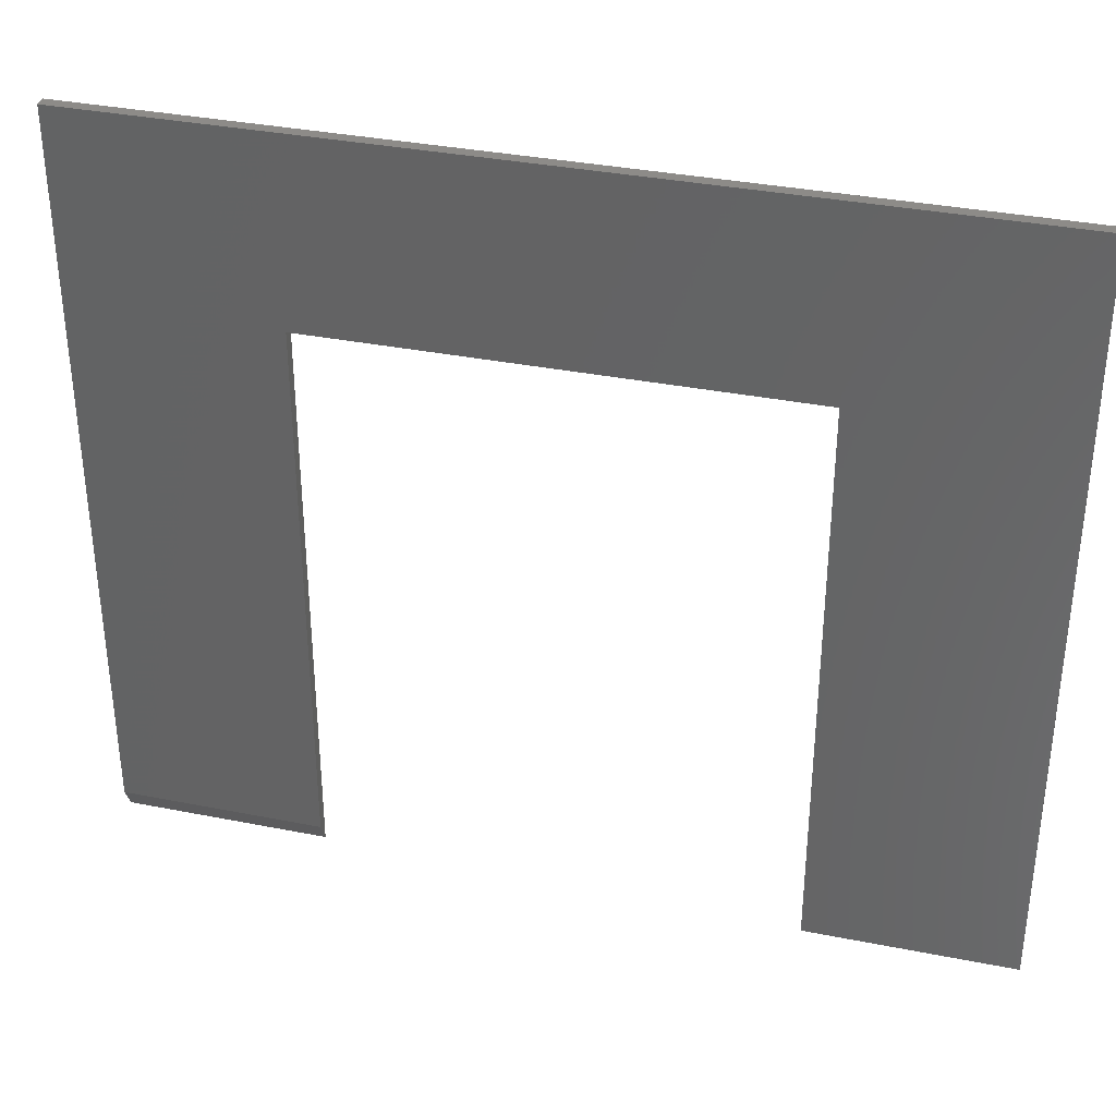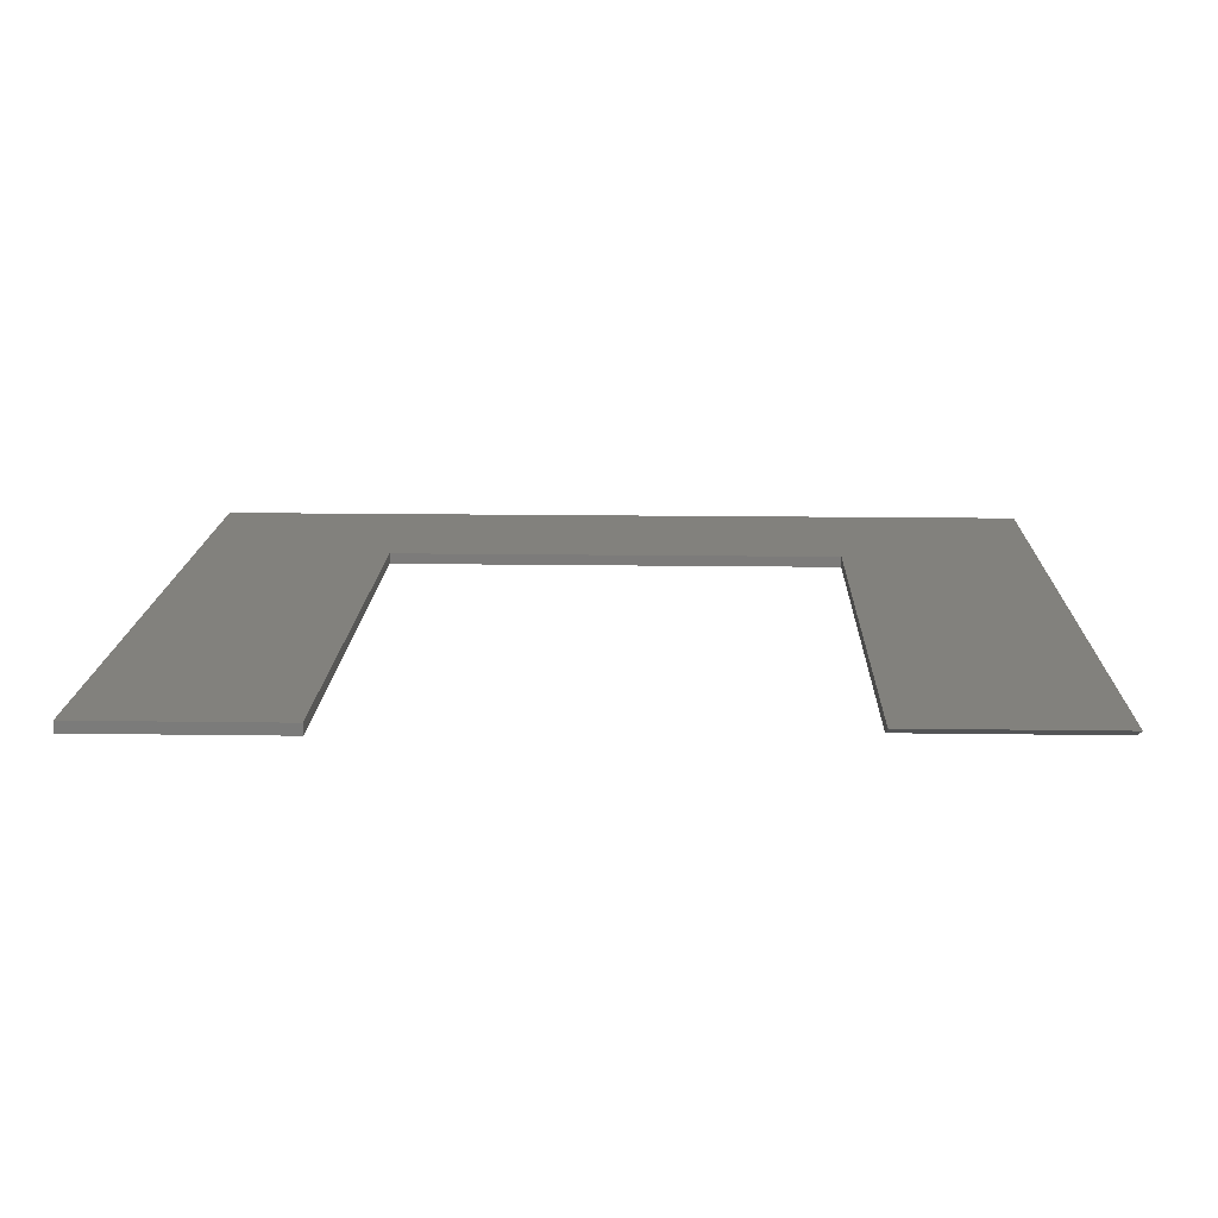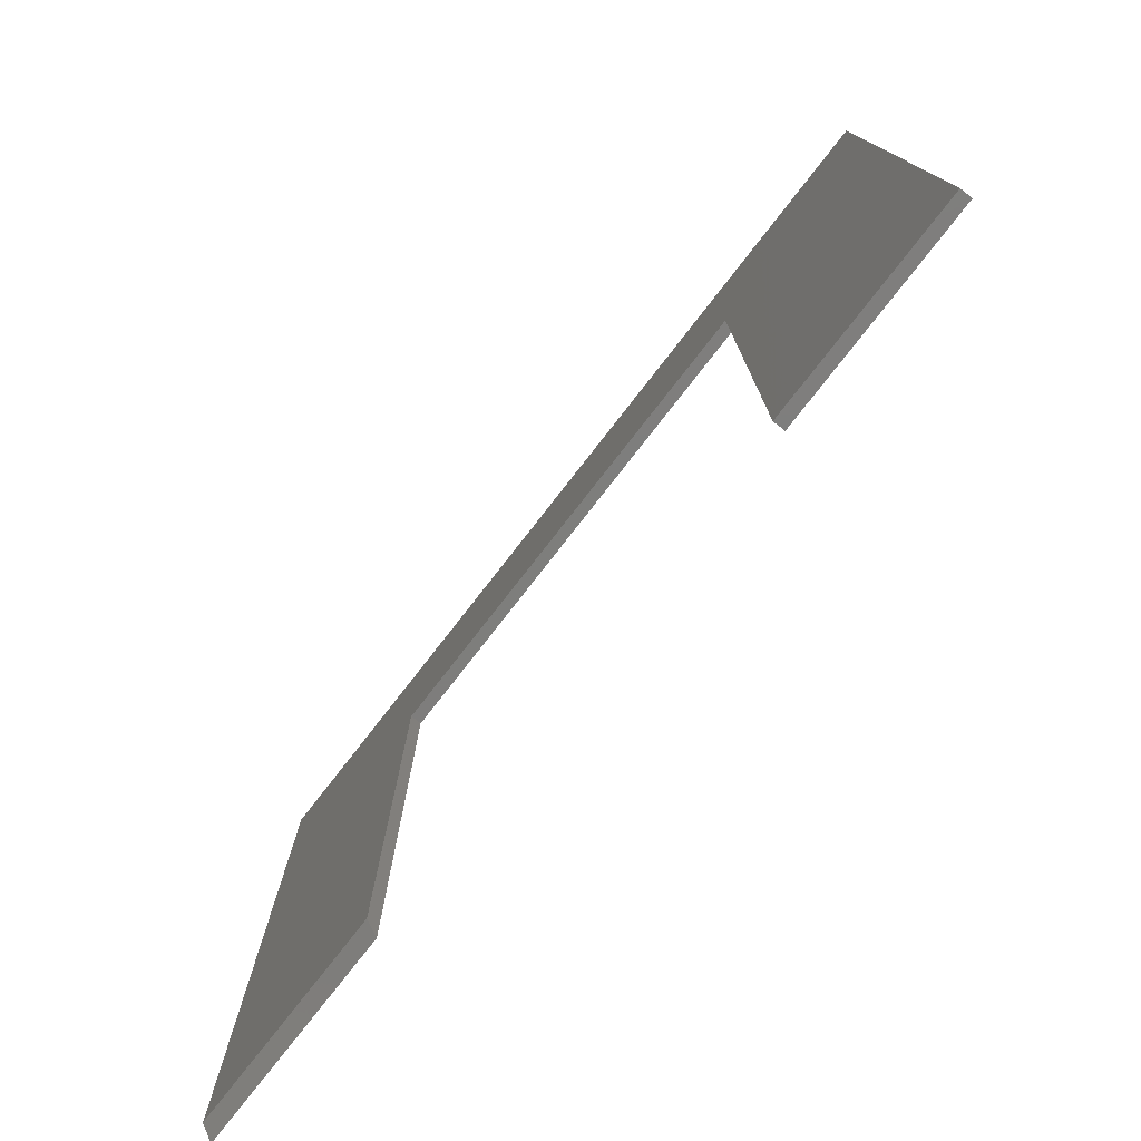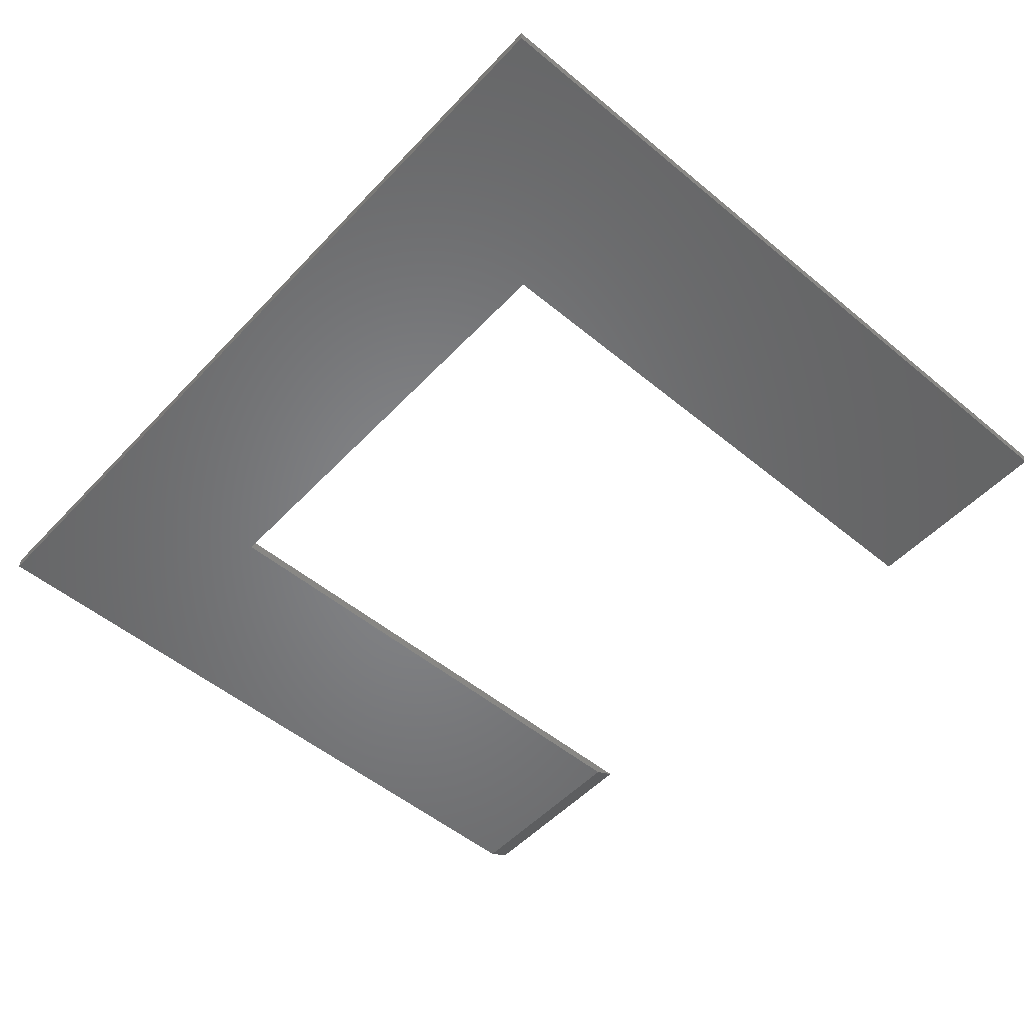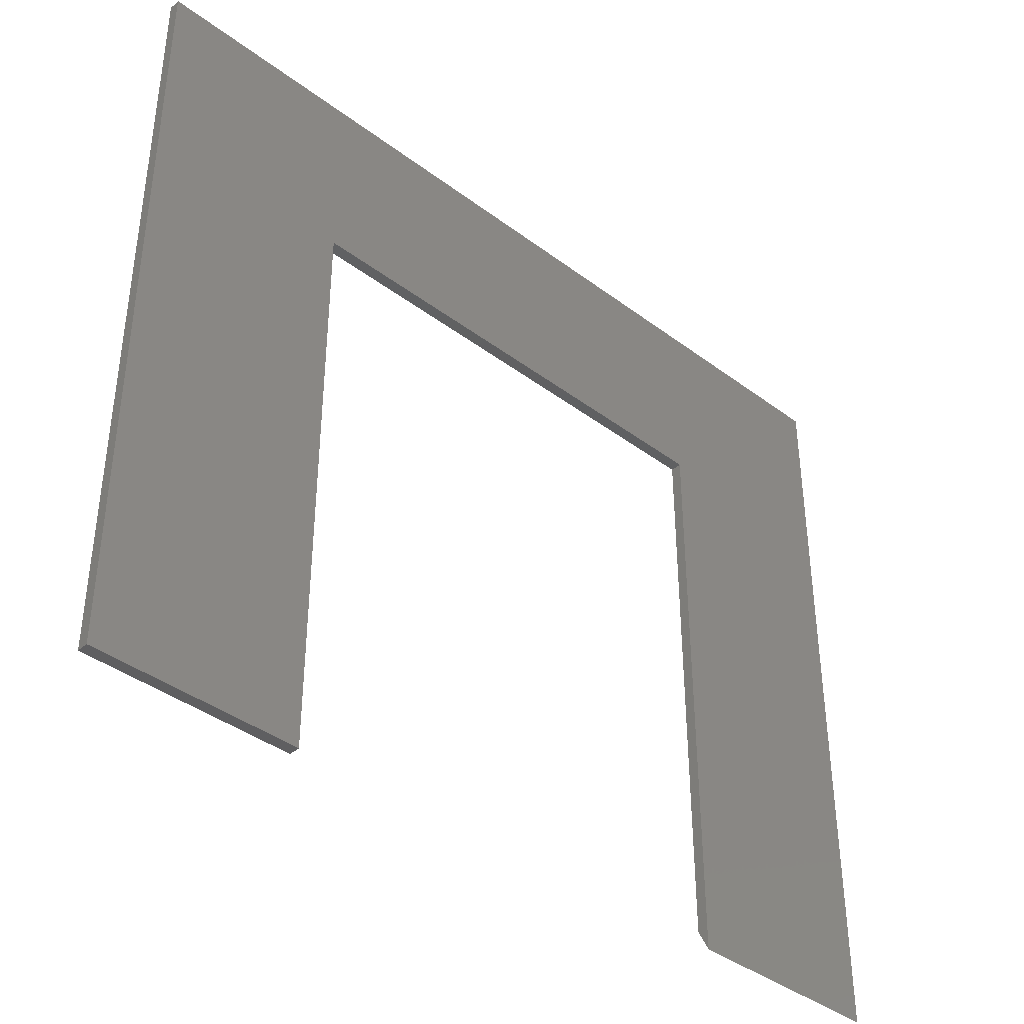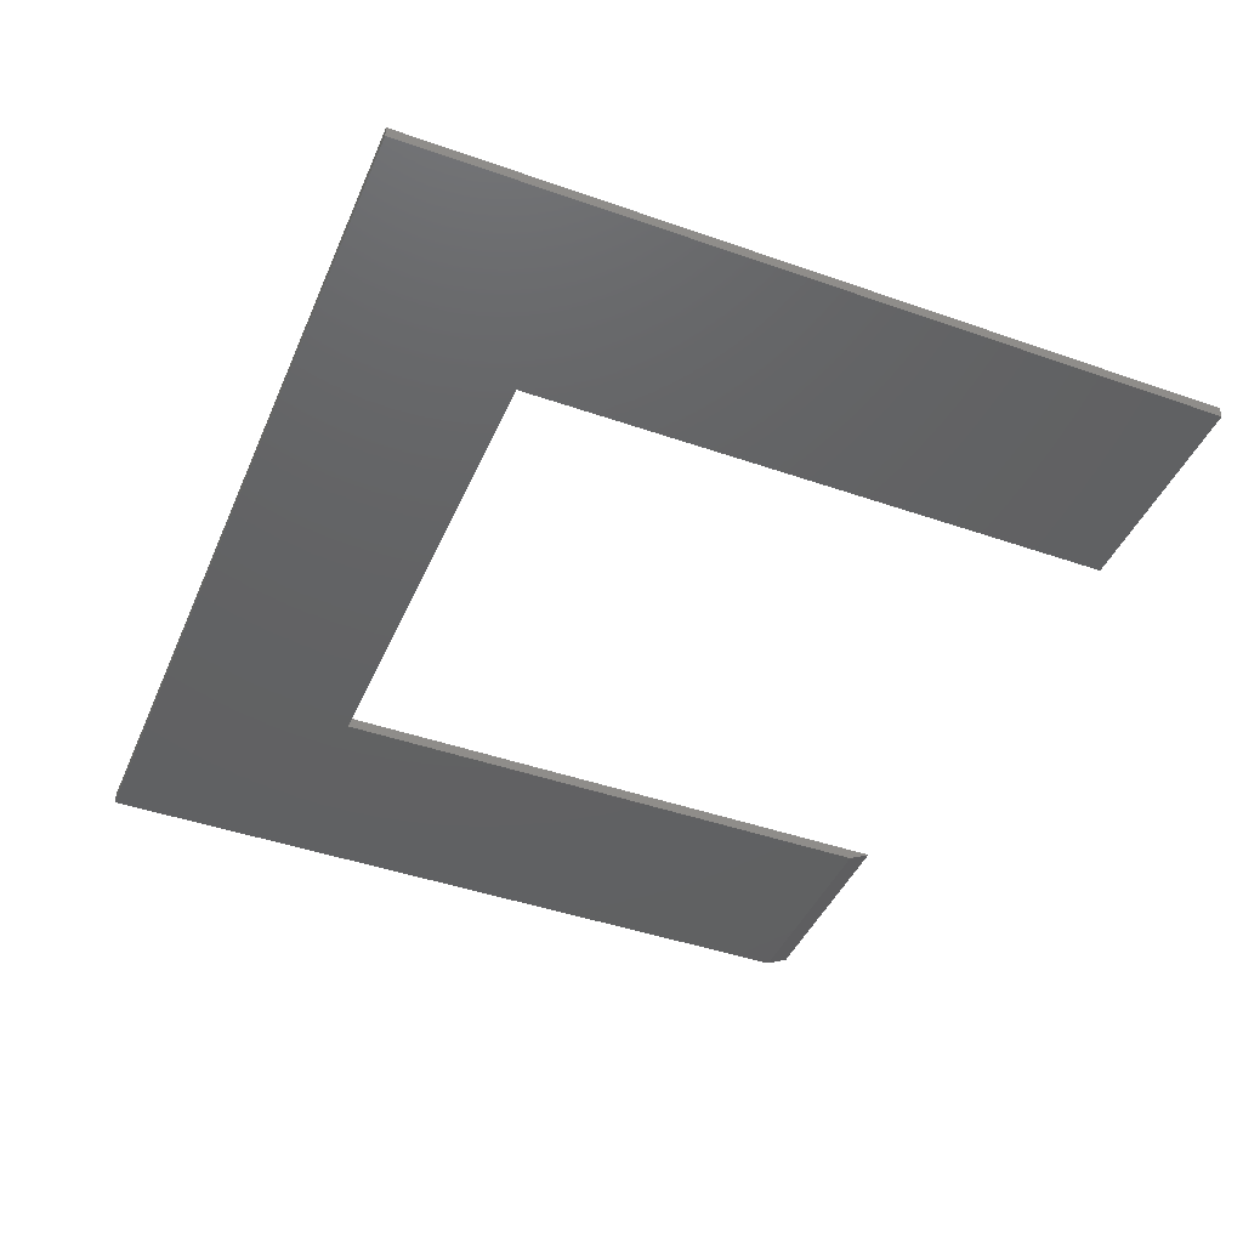
<metadata>
{"format":"stl","ext":"stl","renderer":"f3d","projection":"perspective","resolution":1024,"background":"white","views":[{"elev":35.2,"azim":-165.2,"up":"+Y"},{"elev":15.2,"azim":1.8,"up":"+Z"},{"elev":-77.6,"azim":-127.9,"up":"+Y"},{"elev":-52.4,"azim":-131.7,"up":"+Z"},{"elev":-39.6,"azim":-43.0,"up":"+Y"},{"elev":-43.7,"azim":-112.4,"up":"+Z"}]}
</metadata>
<code>
# stl→obj: 16 verts, 28 faces
v -0.4844 0.5108 0
v -0.1985 -0.5547 0
v -0.4844 -0.5547 0
v -0.1985 0.2509 0
v 0.75 0.5108 0
v 0.4641 0.2509 0
v 0.75 -0.5234 0
v 0.4641 -0.5234 0
v 0.75 -0.5547 0.01562
v 0.75 0.5108 0.01562
v 0.4641 0.2509 0.01562
v 0.4641 -0.5547 0.01562
v -0.4844 -0.5547 0.01562
v -0.1985 -0.5547 0.01562
v -0.4844 0.5108 0.01562
v -0.1985 0.2509 0.01562
f 1 2 3
f 2 1 4
f 4 1 5
f 4 5 6
f 6 5 7
f 6 7 8
f 9 7 10
f 10 7 5
f 11 6 12
f 12 6 8
f 13 14 15
f 15 14 16
f 15 16 10
f 10 16 11
f 10 11 9
f 9 11 12
f 12 8 9
f 9 8 7
f 15 1 13
f 13 1 3
f 10 5 15
f 15 5 1
f 16 4 11
f 11 4 6
f 14 2 16
f 16 2 4
f 13 3 14
f 14 3 2

</code>
